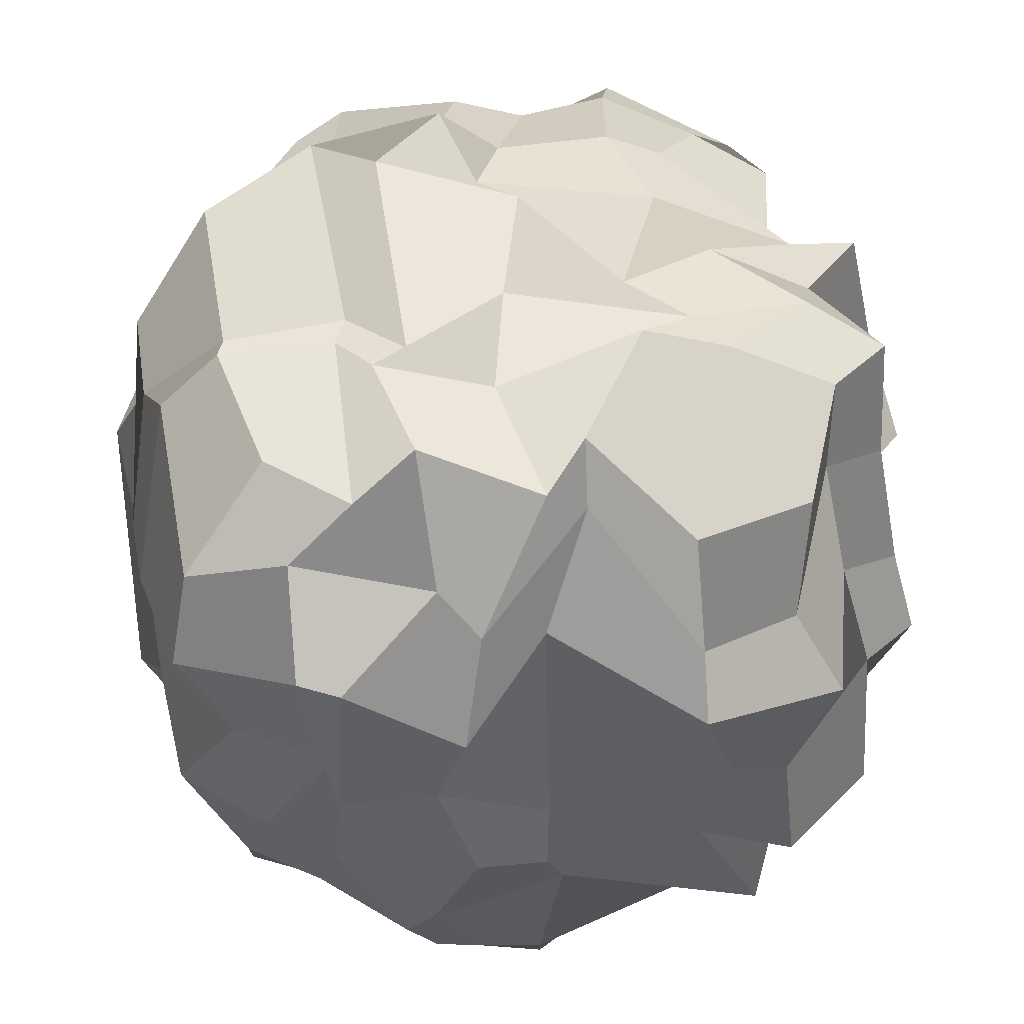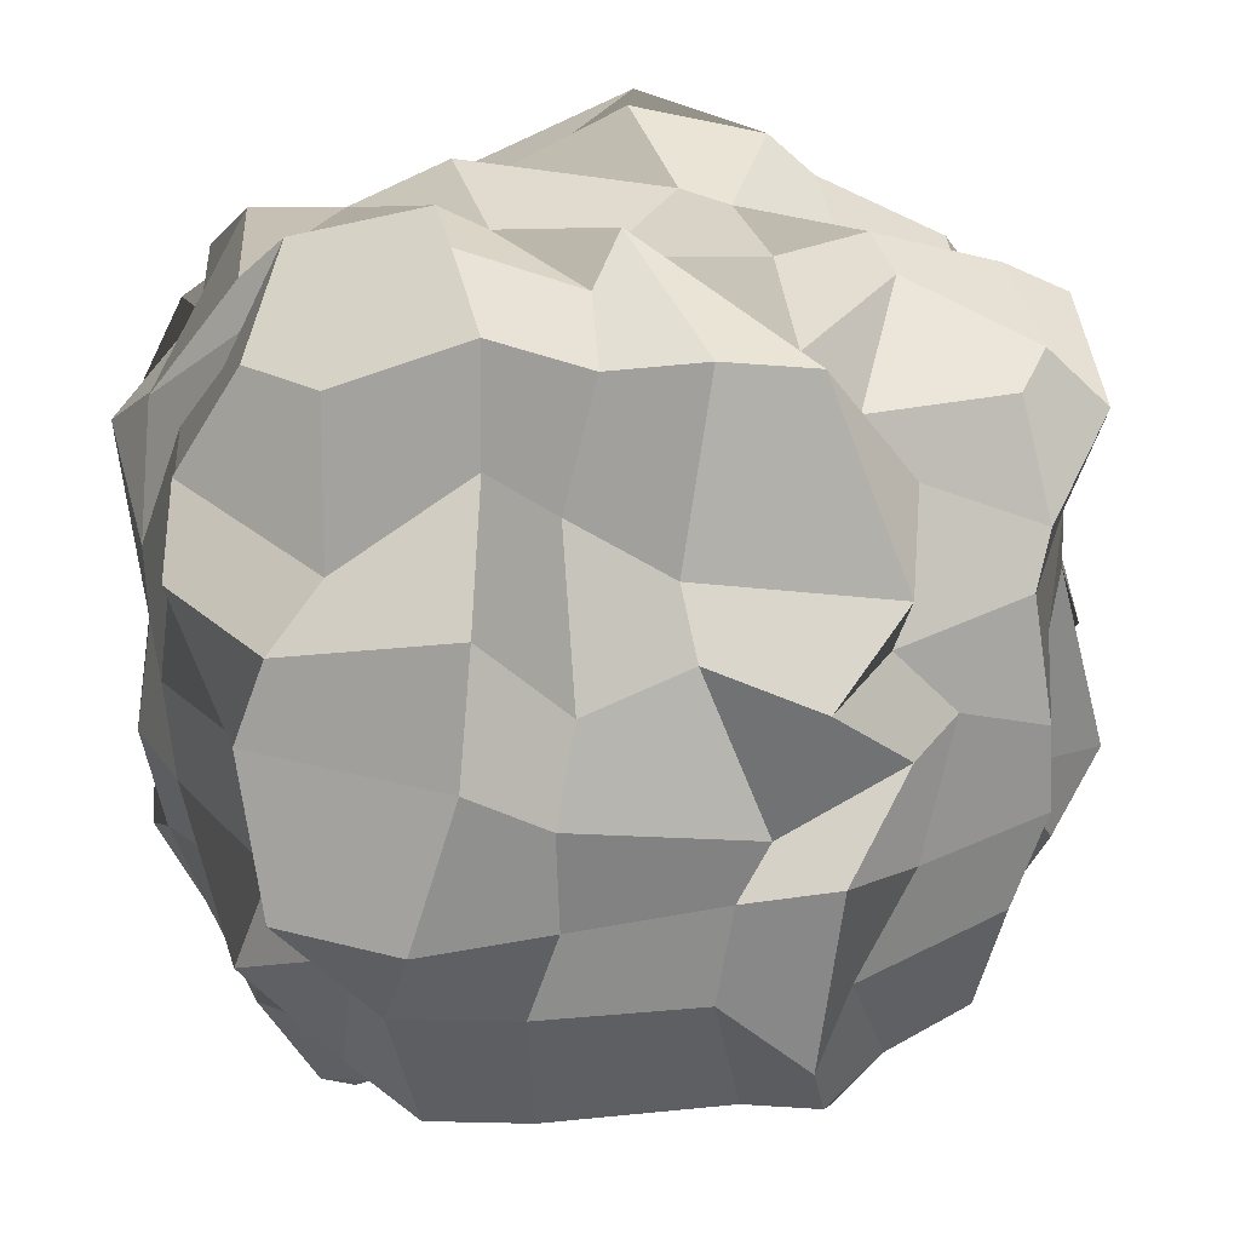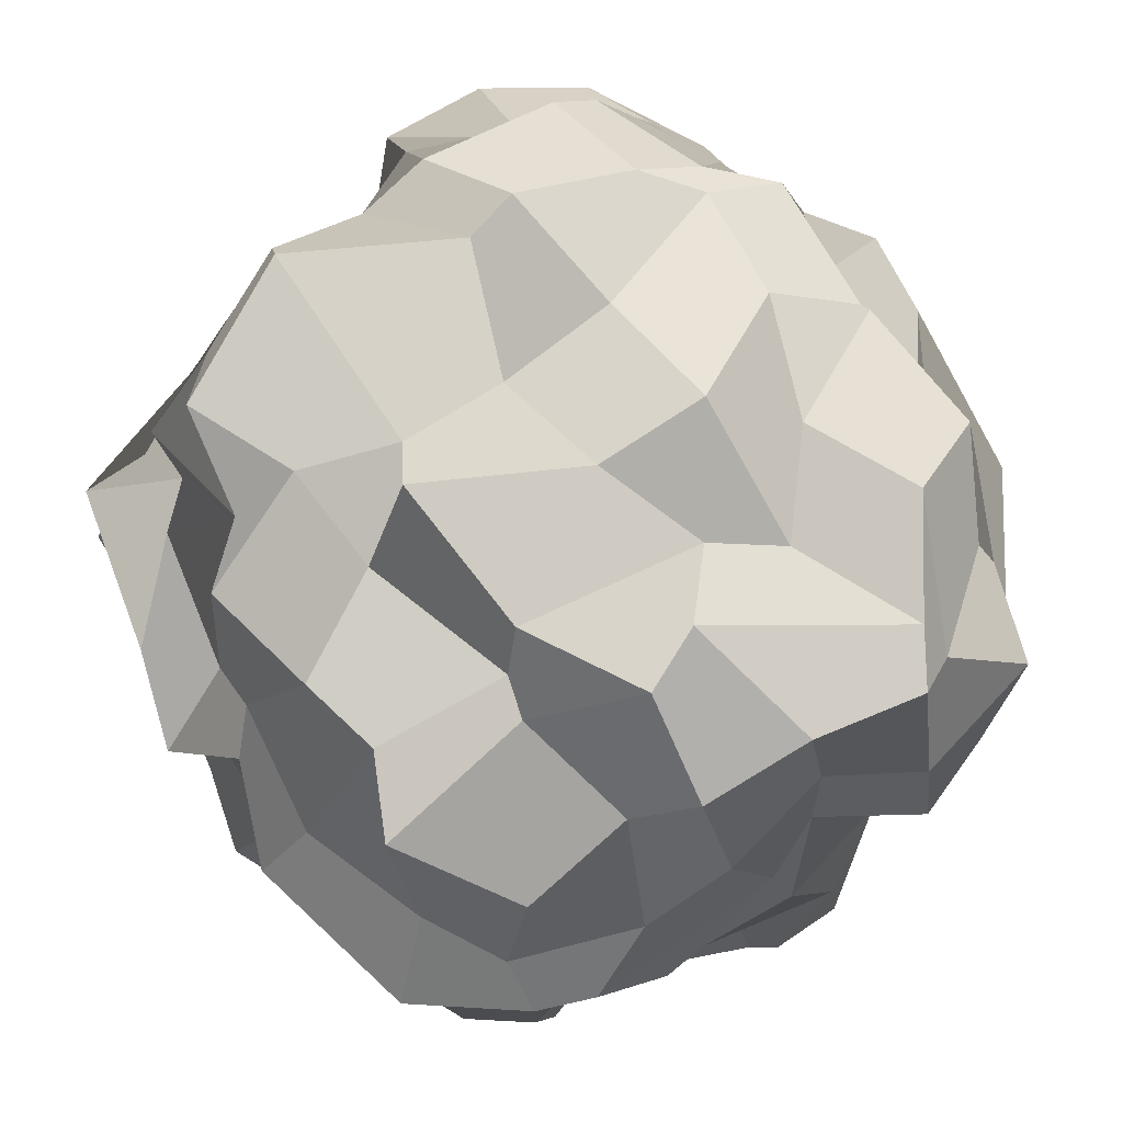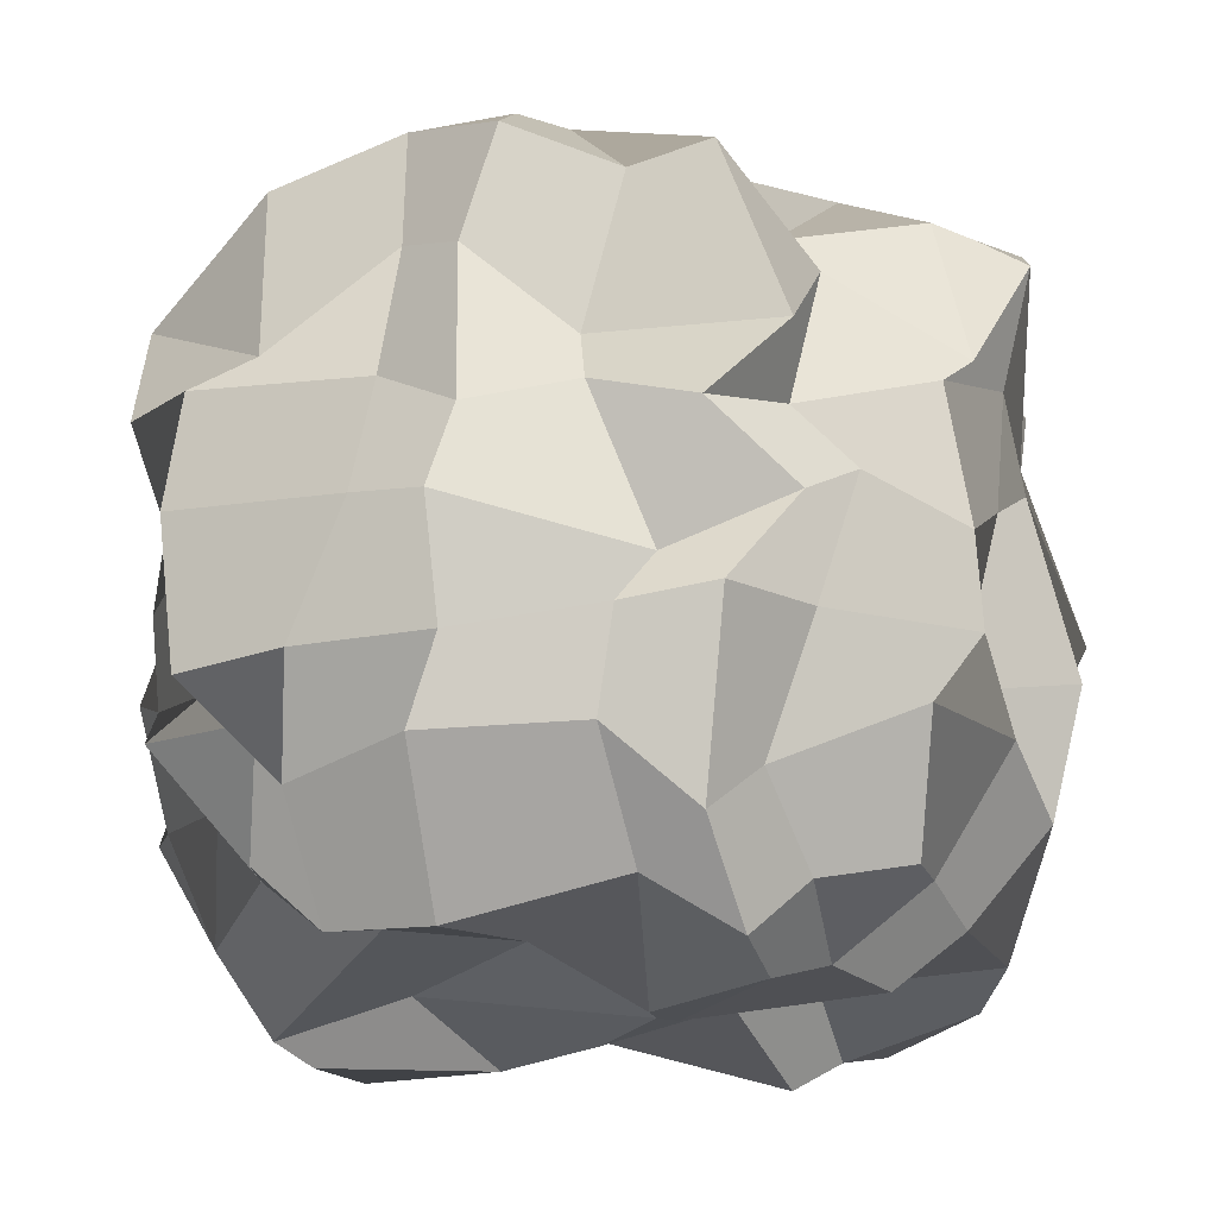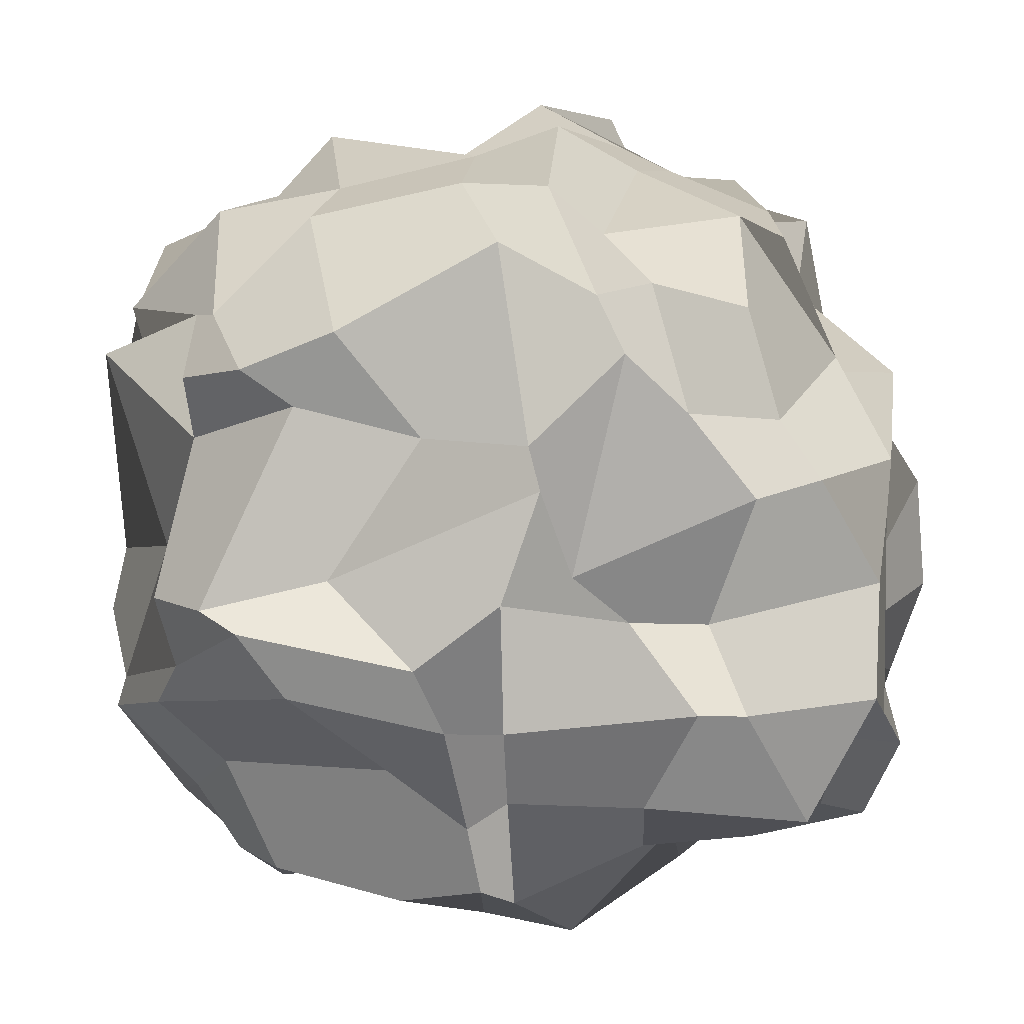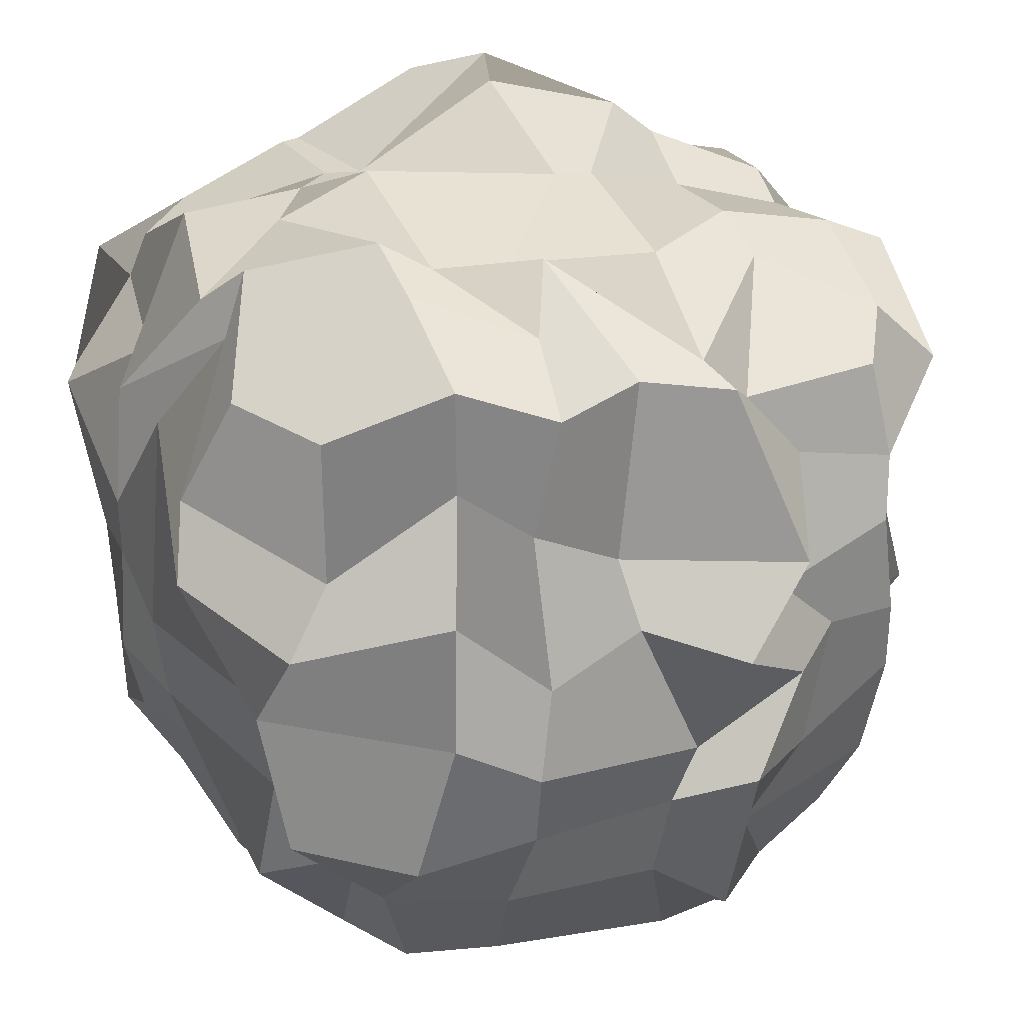
<metadata>
{"format":"obj","ext":"obj","renderer":"f3d","projection":"perspective","resolution":1024,"background":"white","views":[{"elev":-46.5,"azim":175.3,"up":"+Z"},{"elev":20.8,"azim":-100.9,"up":"+Y"},{"elev":76.0,"azim":-38.6,"up":"+Z"},{"elev":-13.6,"azim":-88.5,"up":"+Y"},{"elev":-72.7,"azim":-82.7,"up":"+Y"},{"elev":34.1,"azim":-110.8,"up":"+Y"}]}
</metadata>
<code>
o Cube
v 0.5868 -0.6241 -0.6263
v 0.5868 -0.6241 0.6503
v -0.6059 -0.6241 0.6026
v -0.6059 -0.6241 -0.6504
v 0.5868 0.7169 -0.6263
v 0.5868 0.6402 0.6503
v -0.6059 0.6402 0.6503
v -0.6059 0.7169 -0.6504
v 0.6573 -0.7326 -0.3397
v 0.6134 -0.8325 -0.1458
v 0.6739 -0.7803 -0.0768
v 0.6175 -0.6733 0.2309
v 0.634 -0.6546 0.4794
v 0.3023 -0.6321 -0.7001
v 0.1181 -0.6885 -0.8195
v 0.006921 -0.7781 -0.7485
v -0.1394 -0.7223 -0.7808
v -0.4689 -0.6313 -0.6472
v 0.5915 -0.4682 -0.7294
v 0.7612 -0.2817 -0.6648
v 0.6204 0.09778 -0.845
v 0.7646 0.2506 -0.7993
v 0.7373 0.5433 -0.8176
v 0.368 -0.7686 0.7078
v 0.2714 -0.8058 0.7839
v 0.02455 -0.7391 0.8213
v -0.2151 -0.697 0.7201
v -0.3405 -0.6151 0.6473
v 0.7113 -0.4268 0.7628
v 0.6979 -0.119 0.7936
v 0.7022 -0.09103 0.7542
v 0.7757 0.2428 0.6592
v 0.6337 0.3483 0.7674
v -0.6958 -0.6644 0.3989
v -0.709 -0.771 0.2766
v -0.8301 -0.6718 0.07889
v -0.6953 -0.7493 -0.2926
v -0.6393 -0.7521 -0.507
v -0.7534 -0.3475 0.6211
v -0.6582 -0.1947 0.7285
v -0.6844 -0.00151 0.712
v -0.7167 0.2828 0.6572
v -0.5841 0.3634 0.7285
v -0.6866 -0.3641 -0.6358
v -0.7033 -0.2773 -0.7935
v -0.6363 0.05707 -0.8365
v -0.7356 0.2668 -0.78
v -0.6237 0.3712 -0.6567
v 0.7071 0.7618 -0.3377
v 0.6966 0.7702 -0.3004
v 0.7649 0.8783 0.02564
v 0.7618 0.6506 0.2439
v 0.704 0.6353 0.3865
v 0.3883 0.743 -0.7724
v 0.2632 0.8468 -0.7037
v -0.02025 0.7769 -0.7466
v -0.0942 0.8714 -0.6616
v -0.3505 0.6993 -0.7736
v 0.4792 0.652 0.7758
v 0.195 0.7374 0.7328
v 0.02523 0.7307 0.7009
v -0.1754 0.7747 0.7392
v -0.4208 0.6708 0.7544
v -0.5938 0.6115 0.3444
v -0.7724 0.7565 0.2302
v -0.6494 0.7448 0.05642
v -0.7998 0.7825 -0.1841
v -0.664 0.816 -0.3705
v 0.3177 -0.7682 -0.3219
v 0.4525 -0.8401 -0.1554
v 0.4286 -0.7787 -0.06142
v 0.4196 -0.9134 0.2428
v 0.5154 -0.8752 0.5991
v 0.04328 -0.9701 -0.4931
v 0.2106 -0.8615 -0.1741
v 0.2286 -0.8602 -0.04417
v 0.1936 -0.9743 0.383
v 0.2326 -0.9127 0.4908
v -0.1105 -0.953 -0.5803
v 0.02411 -0.9481 -0.2146
v -0.0865 -0.9083 -0.01011
v 0.01911 -0.818 0.2594
v 0.06038 -0.7758 0.4341
v -0.157 -0.9048 -0.6569
v -0.1597 -0.8156 -0.3821
v -0.3225 -0.878 0.1059
v -0.1153 -0.8607 0.1499
v -0.2275 -0.8184 0.5659
v -0.5383 -0.7337 -0.4066
v -0.4344 -0.7435 -0.1394
v -0.4253 -0.878 0.0935
v -0.5887 -0.8341 0.321
v -0.4292 -0.7899 0.4418
v 0.4484 0.7909 -0.3059
v 0.3638 0.8071 -0.3925
v 0.09843 0.8774 -0.5223
v -0.2173 0.9502 -0.3875
v -0.4153 0.9181 -0.3856
v 0.4301 0.789 -0.2215
v 0.2907 0.8207 -0.3435
v 0.08815 0.9682 -0.3128
v -0.3309 0.9265 -0.3019
v -0.6103 0.8756 -0.162
v 0.5328 1 0.138
v 0.3833 0.9973 0.09736
v 0.04956 0.8979 0.1347
v -0.1987 0.8288 -0.06935
v -0.3839 0.9329 -0.06336
v 0.4909 0.7803 0.3285
v 0.2419 0.9573 0.3611
v 0.1426 0.8359 0.2651
v -0.2792 0.8362 0.2502
v -0.6176 0.7456 0.2214
v 0.5001 0.7277 0.4873
v 0.2336 0.869 0.4596
v 0.08873 0.7917 0.4693
v -0.172 0.8486 0.467
v -0.3074 0.7972 0.4862
v 0.6481 -0.4406 -0.4709
v 0.8291 -0.149 -0.4497
v 0.8566 0.004685 -0.3764
v 0.8642 0.2363 -0.5296
v 0.8391 0.5534 -0.2818
v 0.7804 -0.5867 -0.1628
v 0.8896 -0.2524 -0.3226
v 0.8551 -0.08302 -0.3312
v 0.9131 0.1237 -0.236
v 0.882 0.5413 -0.2311
v 0.9197 -0.451 0.03126
v 0.9081 -0.1083 -0.1629
v 0.977 0.1941 0.01631
v 0.8856 0.3814 0.01015
v 0.9128 0.6161 -0.0665
v 0.7006 -0.4149 0.3031
v 0.925 -0.0913 0.3152
v 0.9507 0.08931 0.3491
v 0.7437 0.3563 0.3066
v 0.8432 0.4113 0.2216
v 0.7206 -0.4637 0.5022
v 0.7147 -0.3099 0.473
v 0.7323 0.05107 0.5702
v 0.8307 0.2126 0.4575
v 0.7782 0.4348 0.3966
v 0.5182 -0.4866 0.8609
v 0.4202 -0.2298 0.8538
v 0.5288 0.01396 0.9033
v 0.5951 0.2854 0.8063
v 0.5011 0.4054 0.8441
v 0.351 -0.697 0.8087
v 0.2451 -0.4063 0.8099
v 0.2688 -0.09428 0.9935
v 0.2684 0.2022 0.8832
v 0.2514 0.5008 0.9195
v -0.02379 -0.4223 0.8837
v 0.1013 -0.3031 0.874
v 0.01144 -0.0734 1.003
v 0.007115 0.2228 0.8169
v 0.139 0.4994 0.8551
v -0.1769 -0.4782 0.8997
v -0.3085 -0.219 0.9513
v -0.2911 0.1707 0.8537
v -0.2362 0.2429 0.8498
v -0.1983 0.7139 0.8733
v -0.3973 -0.3493 0.8077
v -0.3507 -0.2403 0.704
v -0.4416 0.09629 0.7806
v -0.4393 0.3446 0.7993
v -0.5299 0.5765 0.8508
v -0.7757 -0.4674 0.3099
v -0.8569 -0.1902 0.407
v -0.7951 0.08699 0.4937
v -0.7857 0.2166 0.3639
v -0.6985 0.5086 0.4304
v -0.9183 -0.5739 0.201
v -0.9793 -0.1672 0.238
v -0.8729 0.02821 0.387
v -0.9808 0.1779 0.2008
v -0.8952 0.3522 0.3702
v -0.9199 -0.4105 0.007961
v -0.94 -0.1965 0.03984
v -0.9002 -0.09469 0.1167
v -0.8657 0.2461 -0.01642
v -0.7558 0.3676 -0.02846
v -0.889 -0.4229 -0.3385
v -0.9117 -0.2394 -0.2788
v -0.996 0.001707 -0.3005
v -0.9255 0.1857 -0.25
v -0.8291 0.5294 -0.2568
v -0.7091 -0.4879 -0.5807
v -0.8997 -0.2701 -0.5574
v -0.8665 0.02806 -0.4525
v -0.7693 0.284 -0.4126
v -0.6829 0.5736 -0.3764
v 0.5189 0.5675 -0.79
v 0.4857 0.3673 -0.9528
v 0.3987 0.1001 -0.9253
v 0.5435 -0.1778 -0.8879
v 0.4144 -0.4776 -0.8012
v 0.196 0.5533 -0.8294
v 0.3881 0.3811 -0.993
v 0.3796 -0.04215 -0.9362
v 0.3751 -0.2365 -0.9317
v 0.2011 -0.4546 -0.9593
v 0.09635 0.5158 -0.9253
v 0.1077 0.1985 -0.9545
v 0.1597 0.02006 -0.9452
v 0.05247 -0.1785 -0.9851
v 0.139 -0.4365 -0.9314
v -0.1136 0.7201 -0.7163
v -0.04437 0.4915 -0.8735
v -0.09573 -0.01724 -0.938
v -0.1118 -0.2262 -0.917
v -0.1702 -0.4412 -0.7805
v -0.385 0.5002 -0.9098
v -0.4177 0.3027 -0.94
v -0.5196 0.004071 -0.7991
v -0.4845 -0.2684 -0.7666
v -0.6289 -0.3943 -0.8524
f 13 2 24 73
f 12 13 73 72
f 11 12 72 71
f 10 11 71 70
f 9 10 70 69
f 1 9 69 14
f 73 24 25 78
f 72 73 78 77
f 71 72 77 76
f 70 71 76 75
f 69 70 75 74
f 14 69 74 15
f 78 25 26 83
f 77 78 83 82
f 76 77 82 81
f 75 76 81 80
f 74 75 80 79
f 15 74 79 16
f 83 26 27 88
f 82 83 88 87
f 81 82 87 86
f 80 81 86 85
f 79 80 85 84
f 16 79 84 17
f 88 27 28 93
f 87 88 93 92
f 86 87 92 91
f 85 86 91 90
f 84 85 90 89
f 17 84 89 18
f 93 28 3 34
f 92 93 34 35
f 91 92 35 36
f 90 91 36 37
f 89 90 37 38
f 18 89 38 4
f 58 8 68 98
f 57 58 98 97
f 56 57 97 96
f 55 56 96 95
f 54 55 95 94
f 5 54 94 49
f 98 68 67 103
f 97 98 103 102
f 96 97 102 101
f 95 96 101 100
f 94 95 100 99
f 49 94 99 50
f 103 67 66 108
f 102 103 108 107
f 101 102 107 106
f 100 101 106 105
f 99 100 105 104
f 50 99 104 51
f 108 66 65 113
f 107 108 113 112
f 106 107 112 111
f 105 106 111 110
f 104 105 110 109
f 51 104 109 52
f 113 65 64 118
f 112 113 118 117
f 111 112 117 116
f 110 111 116 115
f 109 110 115 114
f 52 109 114 53
f 118 64 7 63
f 117 118 63 62
f 116 117 62 61
f 115 116 61 60
f 114 115 60 59
f 53 114 59 6
f 23 5 49 123
f 22 23 123 122
f 21 22 122 121
f 20 21 121 120
f 19 20 120 119
f 1 19 119 9
f 123 49 50 128
f 122 123 128 127
f 121 122 127 126
f 120 121 126 125
f 119 120 125 124
f 9 119 124 10
f 128 50 51 133
f 127 128 133 132
f 126 127 132 131
f 125 126 131 130
f 124 125 130 129
f 10 124 129 11
f 133 51 52 138
f 132 133 138 137
f 131 132 137 136
f 130 131 136 135
f 129 130 135 134
f 11 129 134 12
f 138 52 53 143
f 137 138 143 142
f 136 137 142 141
f 135 136 141 140
f 134 135 140 139
f 12 134 139 13
f 143 53 6 33
f 142 143 33 32
f 141 142 32 31
f 140 141 31 30
f 139 140 30 29
f 13 139 29 2
f 33 6 59 148
f 32 33 148 147
f 31 32 147 146
f 30 31 146 145
f 29 30 145 144
f 2 29 144 24
f 148 59 60 153
f 147 148 153 152
f 146 147 152 151
f 145 146 151 150
f 144 145 150 149
f 24 144 149 25
f 153 60 61 158
f 152 153 158 157
f 151 152 157 156
f 150 151 156 155
f 149 150 155 154
f 25 149 154 26
f 158 61 62 163
f 157 158 163 162
f 156 157 162 161
f 155 156 161 160
f 154 155 160 159
f 26 154 159 27
f 163 62 63 168
f 162 163 168 167
f 161 162 167 166
f 160 161 166 165
f 159 160 165 164
f 27 159 164 28
f 168 63 7 43
f 167 168 43 42
f 166 167 42 41
f 165 166 41 40
f 164 165 40 39
f 28 164 39 3
f 43 7 64 173
f 42 43 173 172
f 41 42 172 171
f 40 41 171 170
f 39 40 170 169
f 3 39 169 34
f 173 64 65 178
f 172 173 178 177
f 171 172 177 176
f 170 171 176 175
f 169 170 175 174
f 34 169 174 35
f 178 65 66 183
f 177 178 183 182
f 176 177 182 181
f 175 176 181 180
f 174 175 180 179
f 35 174 179 36
f 183 66 67 188
f 182 183 188 187
f 181 182 187 186
f 180 181 186 185
f 179 180 185 184
f 36 179 184 37
f 188 67 68 193
f 187 188 193 192
f 186 187 192 191
f 185 186 191 190
f 184 185 190 189
f 37 184 189 38
f 193 68 8 48
f 192 193 48 47
f 191 192 47 46
f 190 191 46 45
f 189 190 45 44
f 38 189 44 4
f 19 1 14 198
f 20 19 198 197
f 21 20 197 196
f 22 21 196 195
f 23 22 195 194
f 5 23 194 54
f 198 14 15 203
f 197 198 203 202
f 196 197 202 201
f 195 196 201 200
f 194 195 200 199
f 54 194 199 55
f 203 15 16 208
f 202 203 208 207
f 201 202 207 206
f 200 201 206 205
f 199 200 205 204
f 55 199 204 56
f 208 16 17 213
f 207 208 213 212
f 206 207 212 211
f 205 206 211 210
f 204 205 210 209
f 56 204 209 57
f 213 17 18 218
f 212 213 218 217
f 211 212 217 216
f 210 211 216 215
f 209 210 215 214
f 57 209 214 58
f 218 18 4 44
f 217 218 44 45
f 216 217 45 46
f 215 216 46 47
f 214 215 47 48
f 58 214 48 8

</code>
